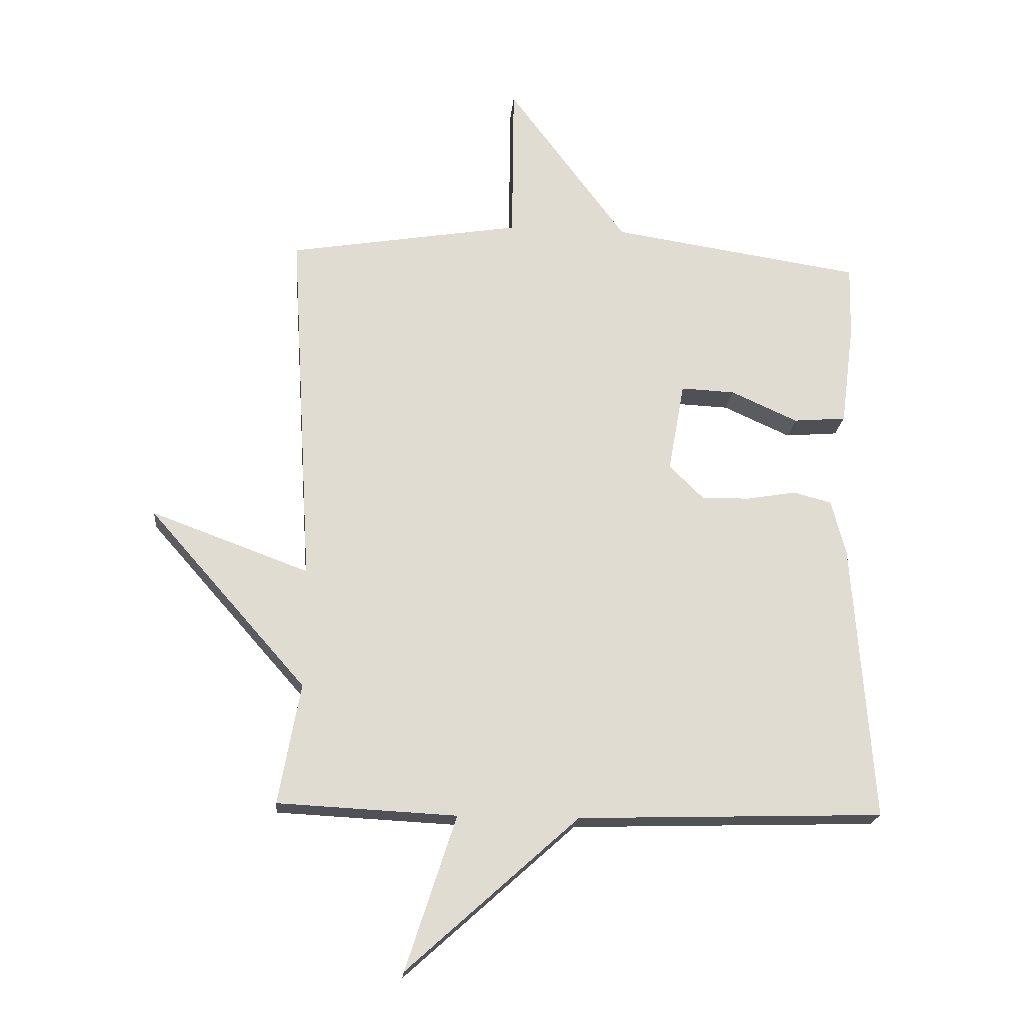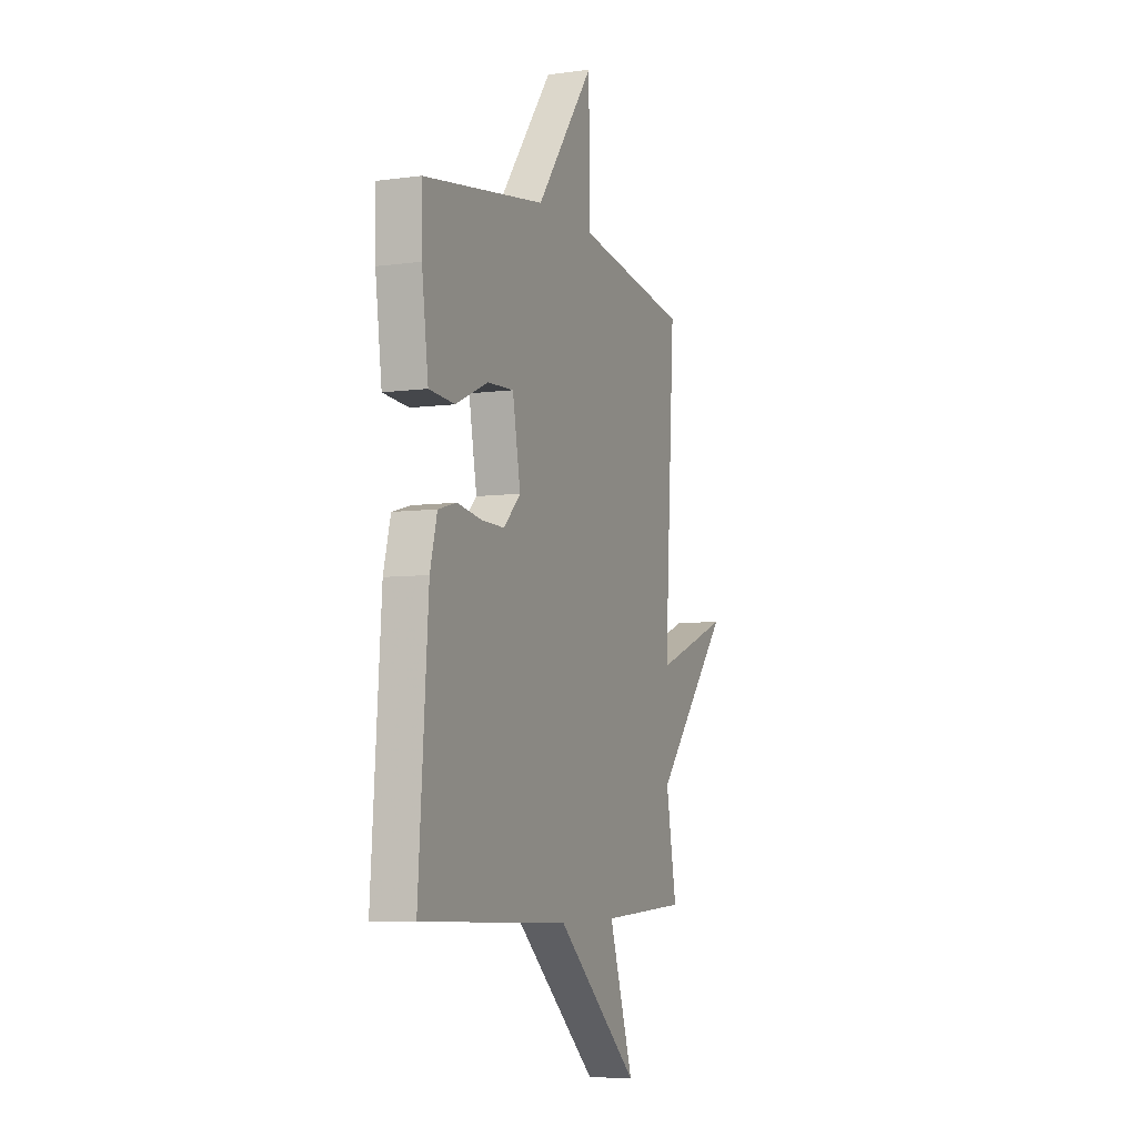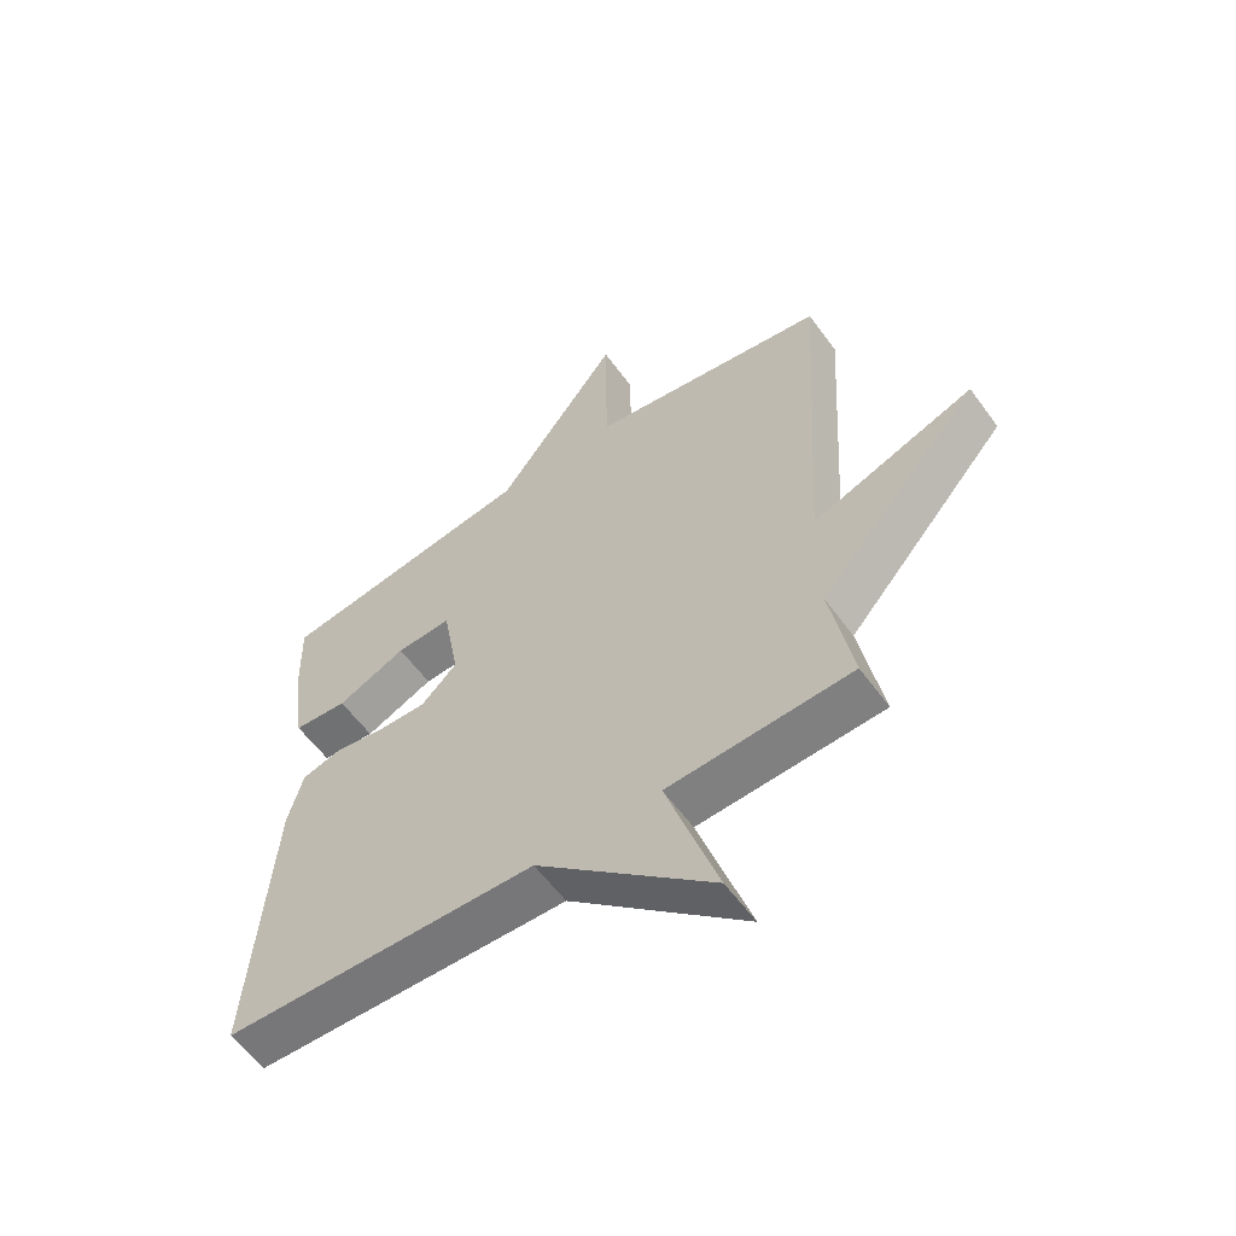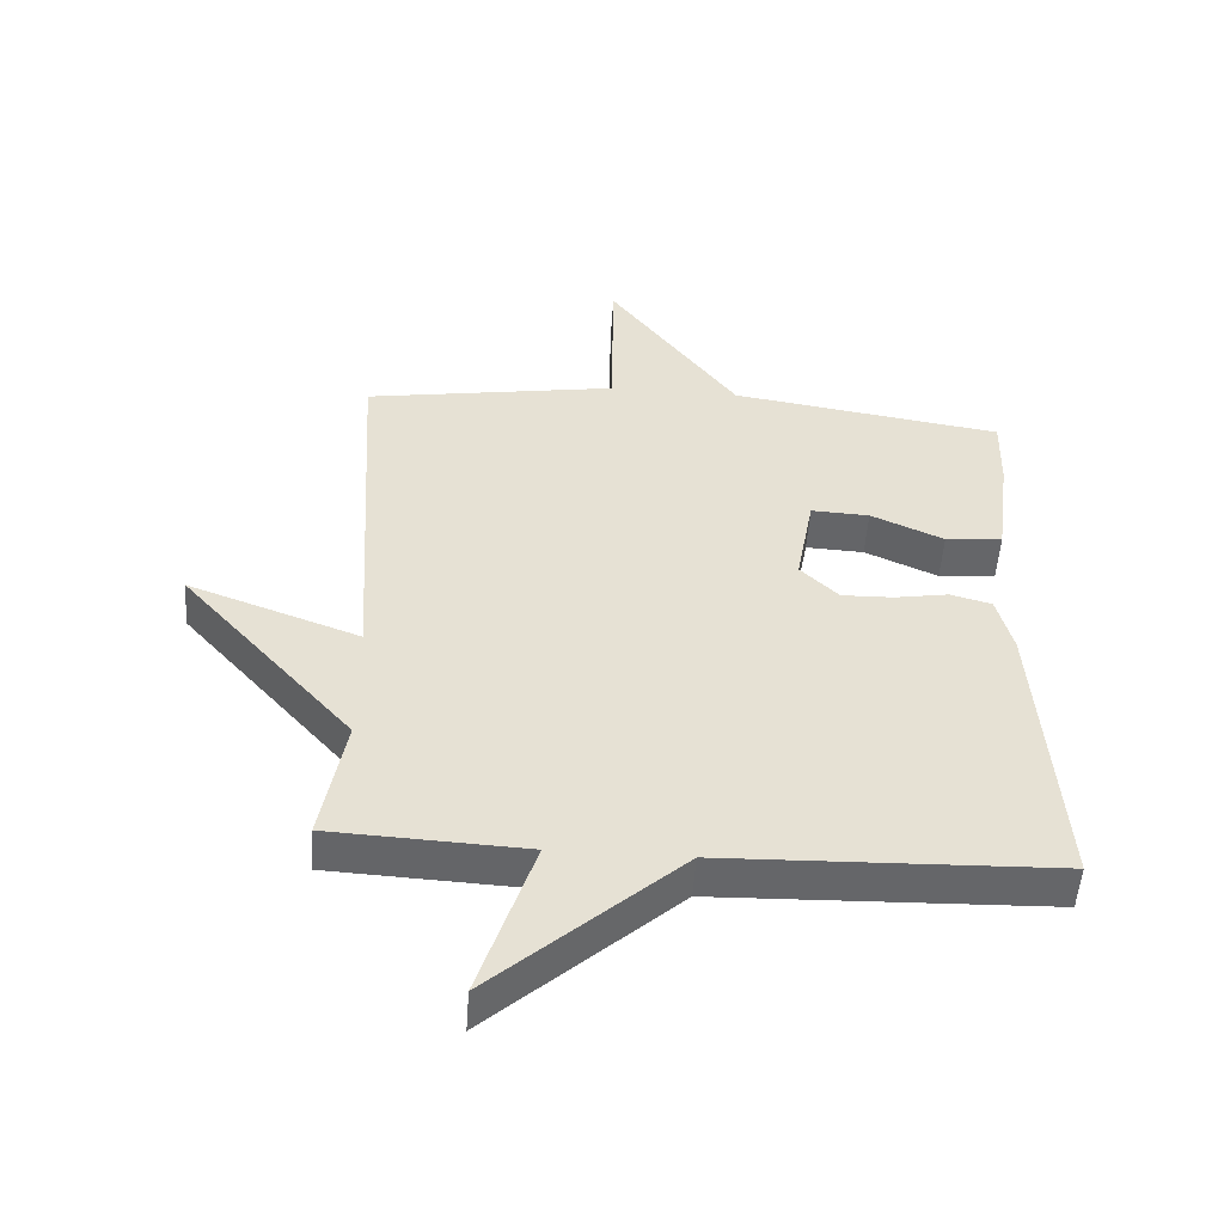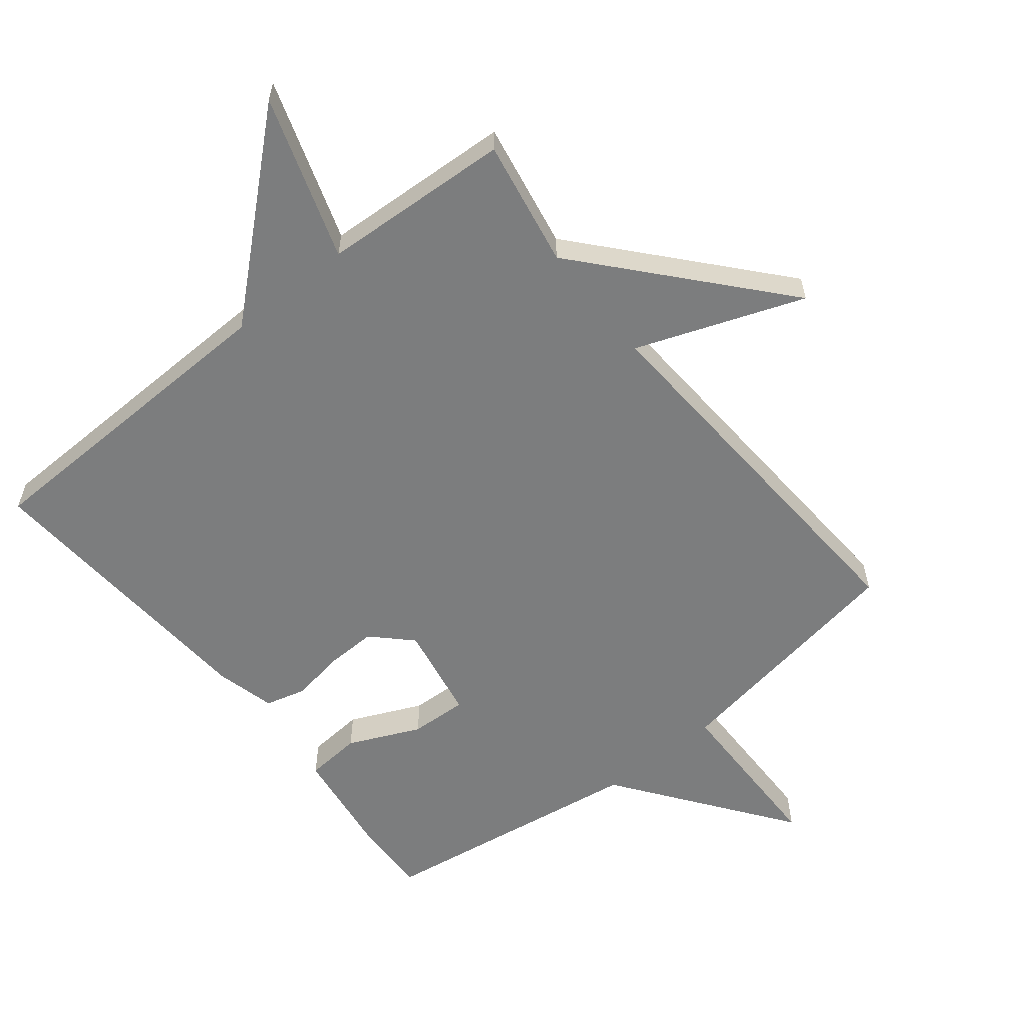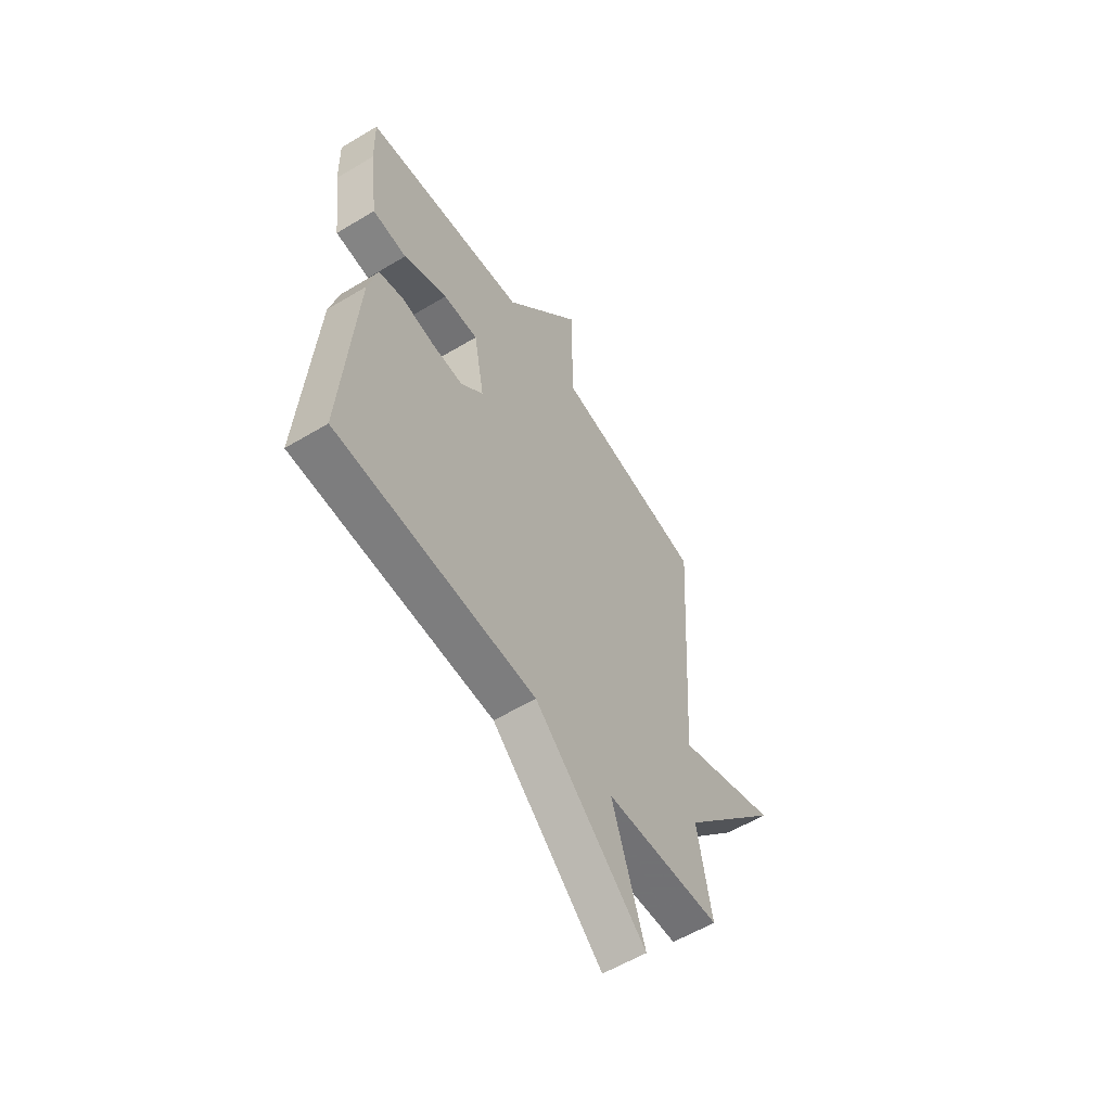
<metadata>
{"format":"obj","ext":"obj","renderer":"f3d","projection":"perspective","resolution":1024,"background":"white","views":[{"elev":-20.1,"azim":-5.1,"up":"+Z"},{"elev":-6.3,"azim":112.2,"up":"+Z"},{"elev":-58.3,"azim":-144.3,"up":"+Z"},{"elev":-51.7,"azim":-3.9,"up":"+Z"},{"elev":-59.0,"azim":-141.4,"up":"+Y"},{"elev":-57.7,"azim":122.0,"up":"+Z"}]}
</metadata>
<code>
v 0.5 0.07 0.5
v 0.497 0.07 0.382
v 0.475 0.07 0.212
v 0.388 0.07 0.205
v 0.277 0.07 0.255
v 0.188 0.07 0.259
v 0.161 0.07 0.11
v 0.219 0.07 0.053
v 0.298 0.07 0.055
v 0.38 0.07 0.069
v 0.443 0.07 0.052
v 0.467 0.07 -0.04
v 0.5 0.07 -0.5
v -0.005 0.07 -0.515
v -0.288 0.07 -0.769
v -0.205 0.07 -0.515
v -0.5 0.07 -0.5
v -0.464 0.07 -0.301
v -0.724 0.07 -0.005
v -0.464 0.07 -0.101
v -0.5 0.07 0.5
v -0.115 0.07 0.563
v -0.112 0.07 0.828
v 0.085 0.07 0.563
v 0.5 0 0.5
v 0.497 0 0.382
v 0.475 0 0.212
v 0.388 0 0.205
v 0.277 0 0.255
v 0.188 0 0.259
v 0.161 0 0.11
v 0.219 0 0.053
v 0.298 0 0.055
v 0.38 0 0.069
v 0.443 0 0.052
v 0.467 0 -0.04
v 0.5 0 -0.5
v -0.005 0 -0.515
v -0.288 0 -0.769
v -0.205 0 -0.515
v -0.5 0 -0.5
v -0.464 0 -0.301
v -0.724 0 -0.005
v -0.464 0 -0.101
v -0.5 0 0.5
v -0.115 0 0.563
v -0.112 0 0.828
v 0.085 0 0.563
f 22 23 24
f 22 24 1
f 21 22 1
f 20 21 1
f 18 19 20
f 16 17 18
f 16 18 20
f 14 15 16
f 14 16 20
f 13 14 20
f 12 13 20
f 11 12 20
f 10 11 20
f 9 10 20
f 8 9 20
f 7 8 20
f 6 7 20
f 3 4 5
f 2 3 5
f 1 2 5
f 1 5 6
f 1 6 20
f 48 47 46
f 25 48 46
f 25 46 45
f 25 45 44
f 44 43 42
f 42 41 40
f 44 42 40
f 40 39 38
f 44 40 38
f 44 38 37
f 44 37 36
f 44 36 35
f 44 35 34
f 44 34 33
f 44 33 32
f 44 32 31
f 44 31 30
f 29 28 27
f 29 27 26
f 29 26 25
f 30 29 25
f 44 30 25
f 1 25 26 2
f 2 26 27 3
f 3 27 28 4
f 4 28 29 5
f 5 29 30 6
f 6 30 31 7
f 7 31 32 8
f 8 32 33 9
f 9 33 34 10
f 10 34 35 11
f 11 35 36 12
f 12 36 37 13
f 13 37 38 14
f 14 38 39 15
f 15 39 40 16
f 16 40 41 17
f 17 41 42 18
f 18 42 43 19
f 19 43 44 20
f 20 44 45 21
f 21 45 46 22
f 22 46 47 23
f 23 47 48 24
f 24 48 25 1

</code>
